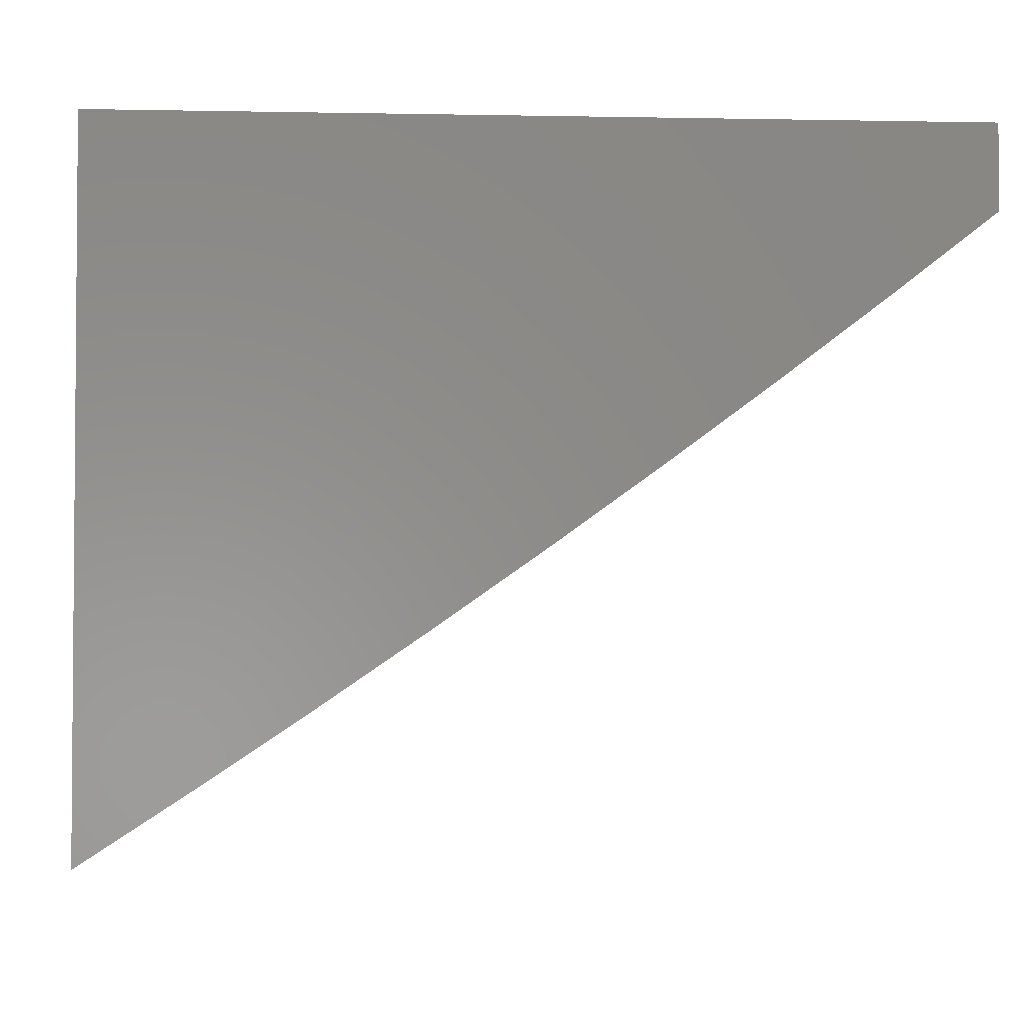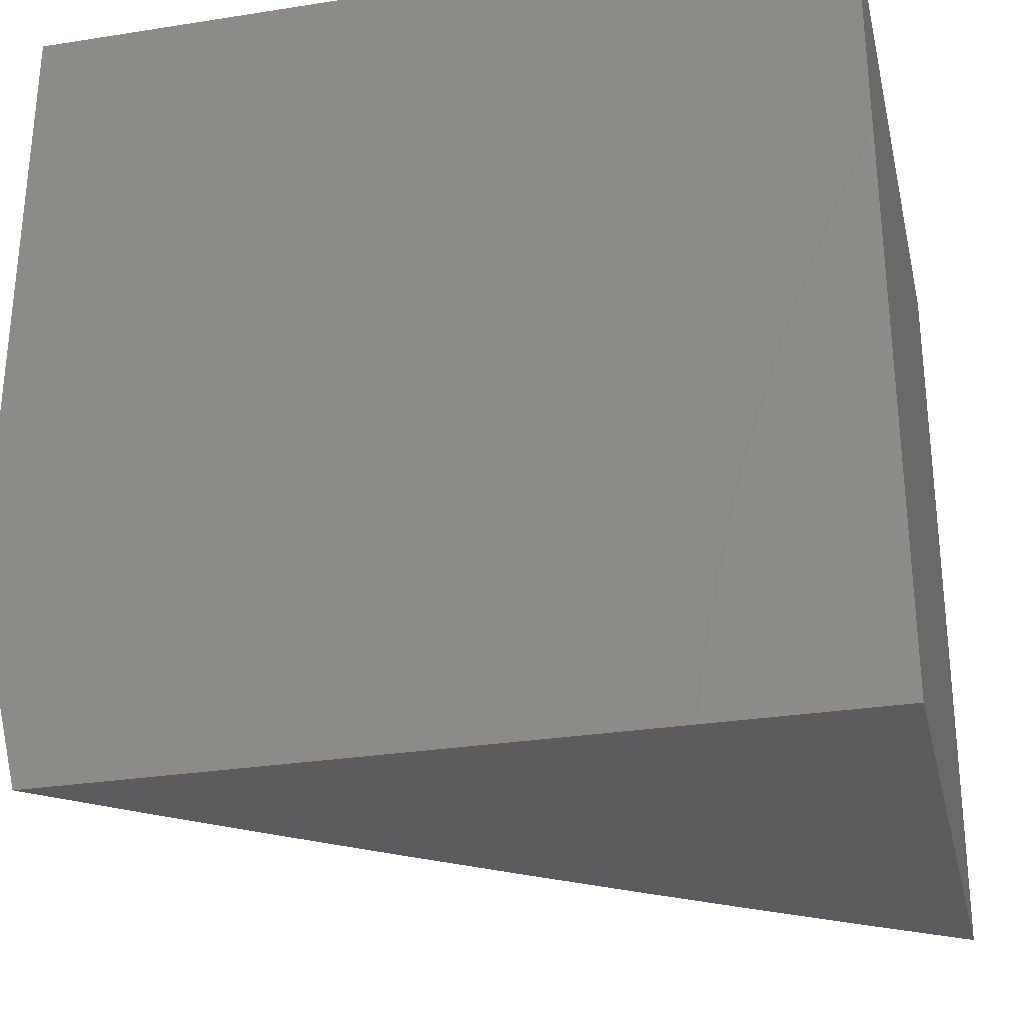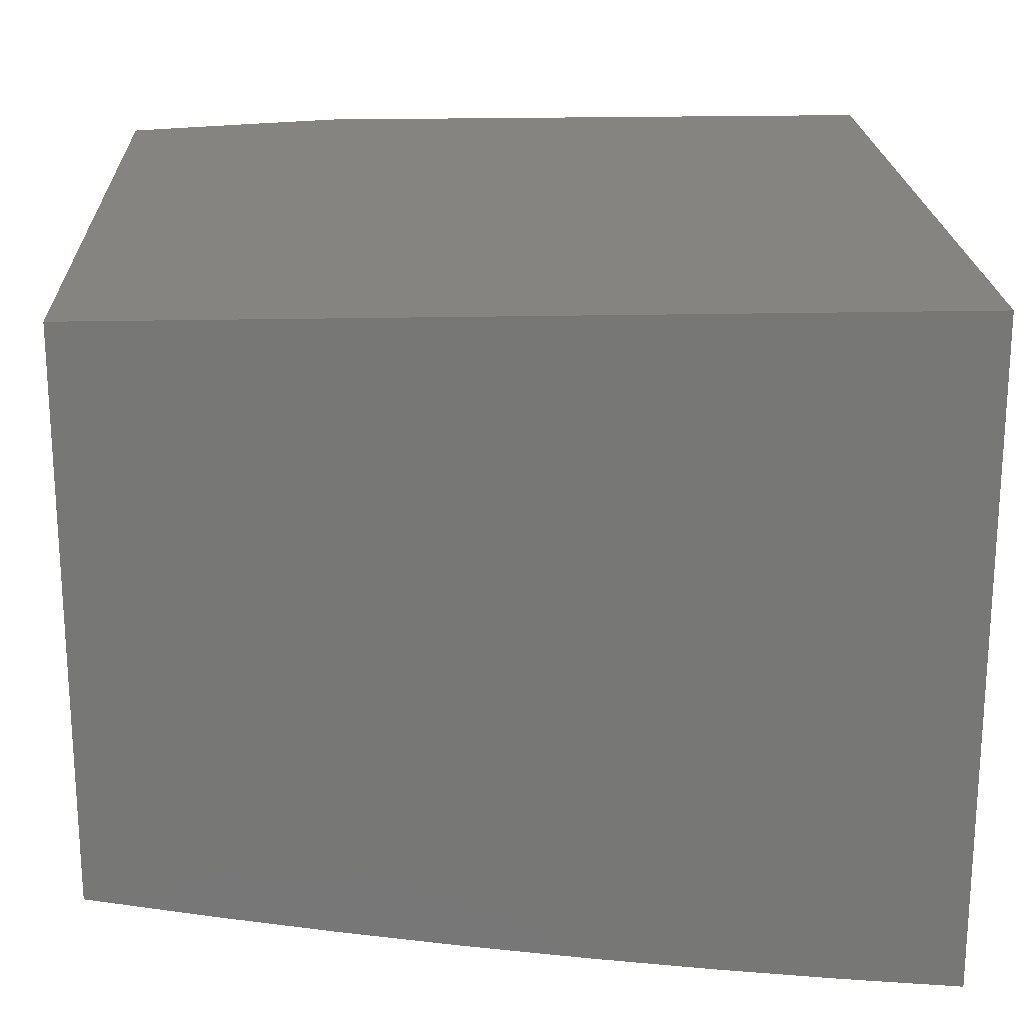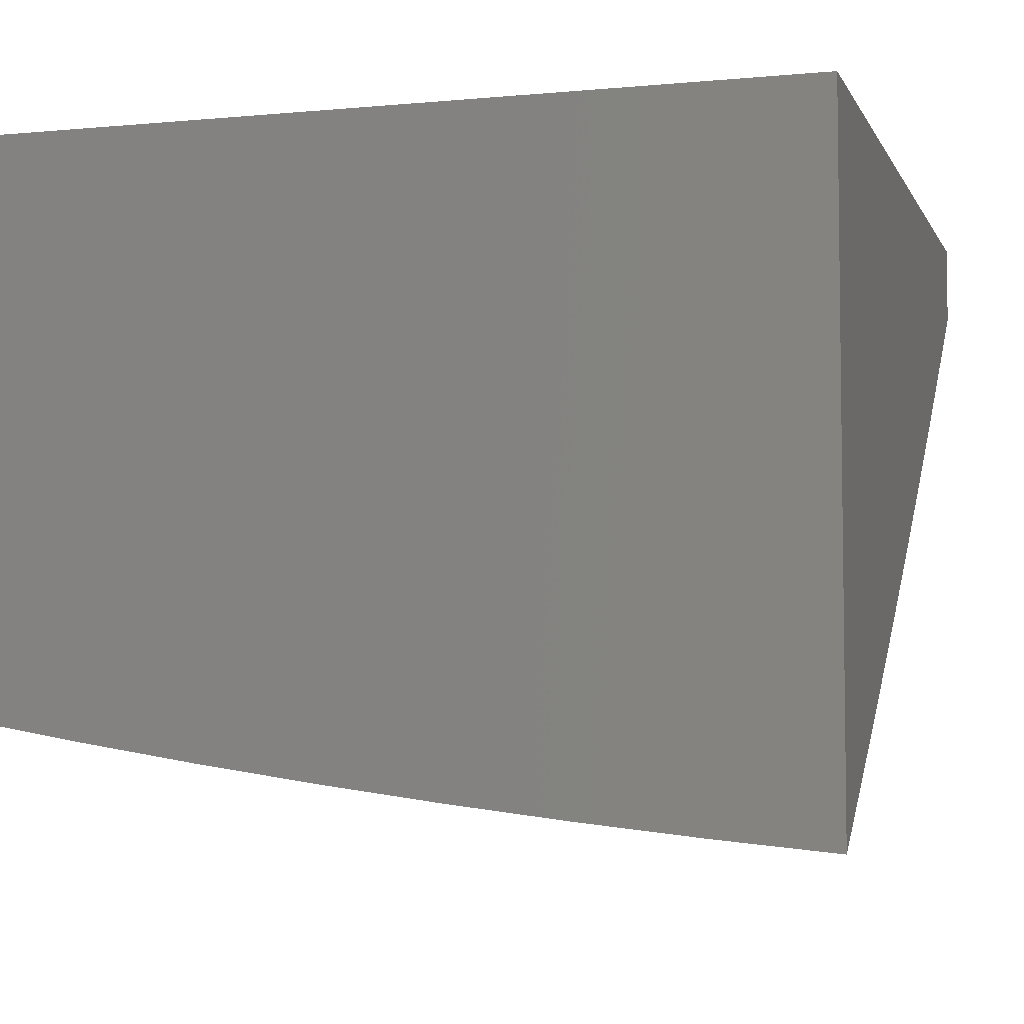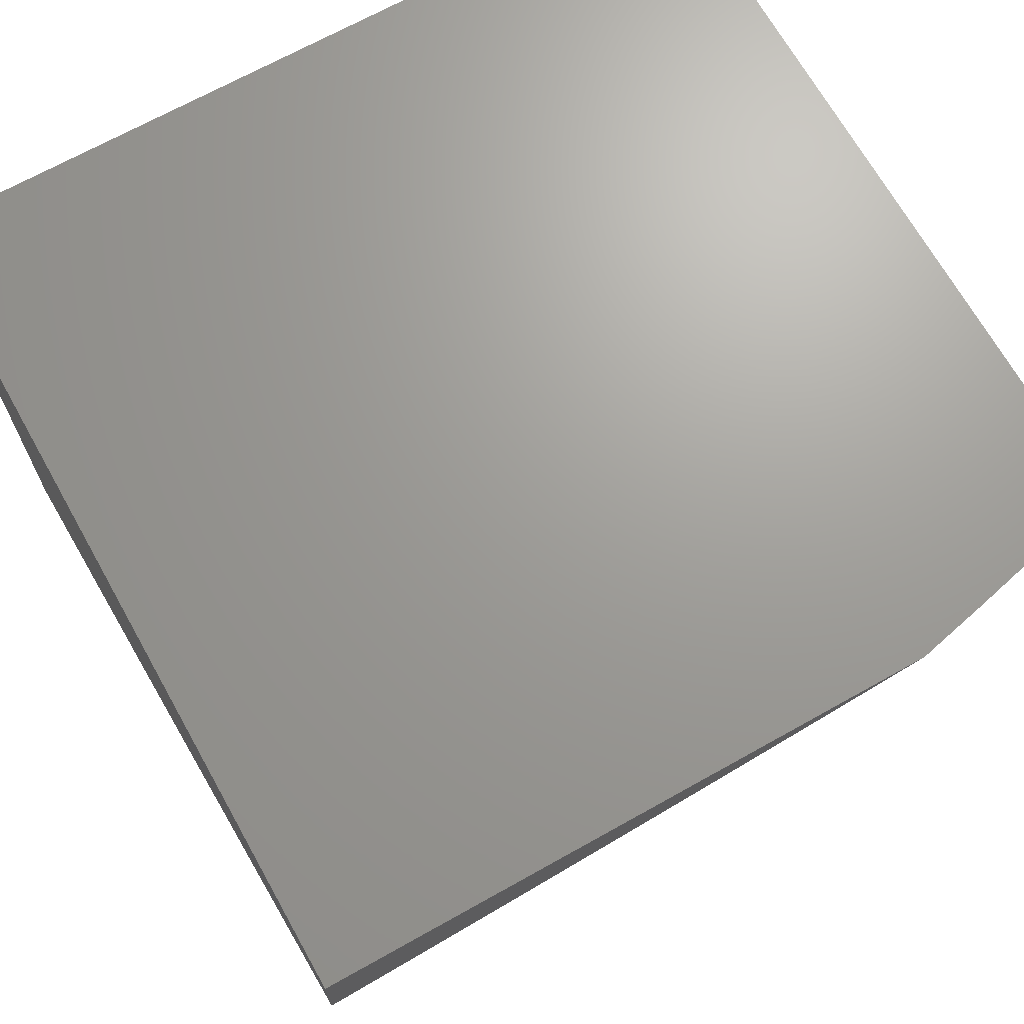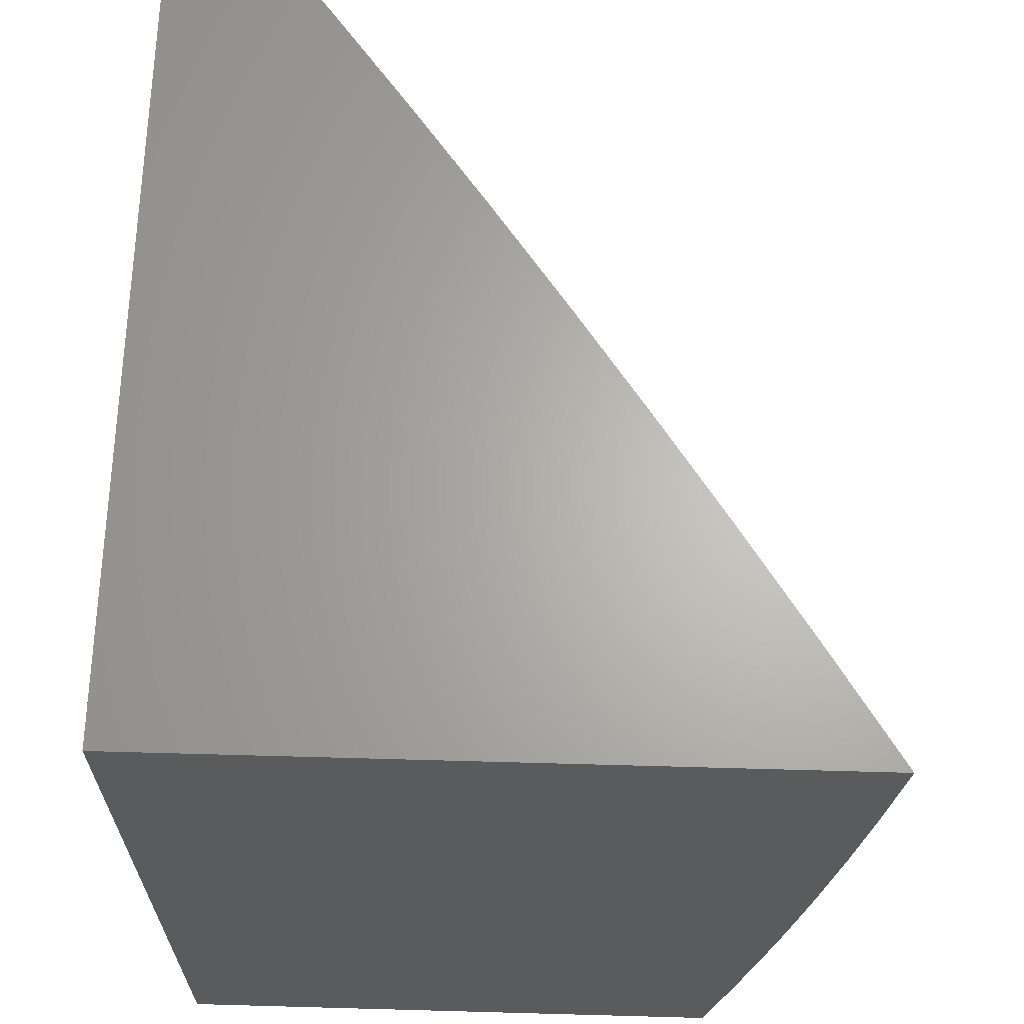
<metadata>
{"format":"stl","ext":"stl","renderer":"f3d","projection":"perspective","resolution":1024,"background":"white","views":[{"elev":-2.9,"azim":176.0,"up":"+Z"},{"elev":-29.7,"azim":13.0,"up":"+Y"},{"elev":20.7,"azim":87.6,"up":"+Z"},{"elev":-5.2,"azim":106.4,"up":"+Z"},{"elev":68.8,"azim":-119.3,"up":"+Z"},{"elev":65.1,"azim":91.6,"up":"+Y"}]}
</metadata>
<code>
# stl→obj: 120 verts, 236 faces
v -7.823 -2 -10.09
v -7.937 -2 -10
v -7.829 -1.939 -10.1
v -7.959 -1.91 -10
v -7.851 -1.846 -10.1
v -7.98 -1.82 -10
v -7.873 -1.753 -10.1
v -8 -1.729 -10
v -7.893 -1.66 -10.1
v -8 -1.608 -10.02
v -7.912 -1.566 -10.1
v -8 -1.487 -10.04
v -7.93 -1.472 -10.1
v -7.947 -1.378 -10.1
v -7.828 -1.358 -10.19
v -7.843 -1.265 -10.19
v -7.723 -1.245 -10.28
v -7.738 -1.154 -10.28
v -7.616 -1.136 -10.37
v -7.629 -1.046 -10.37
v -7.506 -1.029 -10.46
v -7.508 -1 -10.47
v -7.383 -1 -10.55
v -8 -1.365 -10.06
v -7.962 -1.284 -10.1
v -7.858 -1.172 -10.19
v -7.751 -1.062 -10.28
v -7.633 -1 -10.38
v -8 -1.244 -10.07
v -7.977 -1.19 -10.1
v -7.871 -1.079 -10.19
v -7.756 -1 -10.28
v -8 -1.122 -10.09
v -7.991 -1.095 -10.1
v -7.879 -1 -10.19
v -8 -1 -10.1
v -7.383 -1.012 -10.55
v -7.256 -1 -10.64
v -7.37 -1.099 -10.55
v -7.246 -1.081 -10.64
v -7.357 -1.186 -10.55
v -7.232 -1.166 -10.64
v -7.342 -1.273 -10.55
v -7.218 -1.252 -10.64
v -7.327 -1.36 -10.55
v -7.203 -1.337 -10.64
v -7.31 -1.447 -10.55
v -7.186 -1.422 -10.64
v -7.292 -1.533 -10.55
v -7.169 -1.507 -10.64
v -7.274 -1.62 -10.55
v -7.151 -1.592 -10.64
v -7.254 -1.706 -10.55
v -7.131 -1.677 -10.64
v -7.233 -1.791 -10.55
v -7.111 -1.761 -10.64
v -7.211 -1.877 -10.55
v -7.09 -1.845 -10.64
v -7.189 -1.962 -10.55
v -7.067 -1.929 -10.64
v -7.12 -2 -10.59
v -7 -2 -10.67
v -7 -1.858 -10.7
v -7.129 -1 -10.73
v -7.12 -1.062 -10.72
v -7.107 -1.146 -10.72
v -7.093 -1.23 -10.72
v -7.078 -1.314 -10.72
v -7.062 -1.398 -10.72
v -7.045 -1.481 -10.72
v -7.027 -1.565 -10.72
v -7.008 -1.648 -10.72
v -7 -1.716 -10.72
v -7 -1.573 -10.74
v -7 -1 -10.81
v -7 -1.144 -10.79
v -7 -1.287 -10.78
v -7 -1.43 -10.76
v -7.24 -2 -10.51
v -7.309 -1.995 -10.46
v -7.332 -1.908 -10.46
v -7.354 -1.821 -10.46
v -7.375 -1.734 -10.46
v -7.395 -1.647 -10.46
v -7.414 -1.559 -10.46
v -7.432 -1.471 -10.46
v -7.449 -1.383 -10.46
v -7.465 -1.295 -10.46
v -7.48 -1.206 -10.46
v -7.494 -1.118 -10.46
v -7.358 -2 -10.43
v -7.452 -1.94 -10.37
v -7.476 -2 -10.35
v -7.571 -1.97 -10.28
v -7.592 -2 -10.26
v -7.708 -2 -10.18
v -7.712 -1.91 -10.19
v -7.594 -1.881 -10.28
v -7.475 -1.851 -10.37
v -7.734 -1.818 -10.19
v -7.755 -1.727 -10.19
v -7.775 -1.635 -10.19
v -7.794 -1.543 -10.19
v -7.811 -1.45 -10.19
v -7.615 -1.791 -10.28
v -7.636 -1.7 -10.28
v -7.656 -1.61 -10.28
v -7.674 -1.519 -10.28
v -7.692 -1.428 -10.28
v -7.708 -1.337 -10.28
v -7.496 -1.763 -10.37
v -7.516 -1.674 -10.37
v -7.536 -1.584 -10.37
v -7.554 -1.495 -10.37
v -7.571 -1.406 -10.37
v -7.587 -1.316 -10.37
v -7.602 -1.226 -10.37
v -7 -1 -10
v -8 -1 -10
v -7 -2 -10
f 1 2 3
f 3 2 4
f 3 4 5
f 5 4 6
f 5 6 7
f 7 6 8
f 7 8 9
f 9 8 10
f 9 10 11
f 11 10 12
f 11 12 13
f 13 12 14
f 13 14 15
f 15 14 16
f 15 16 17
f 17 16 18
f 17 18 19
f 19 18 20
f 19 20 21
f 21 20 22
f 21 22 23
f 12 24 14
f 14 24 25
f 14 25 16
f 16 25 26
f 16 26 18
f 18 26 27
f 18 27 20
f 20 27 28
f 20 28 22
f 24 29 25
f 25 29 30
f 25 30 26
f 26 30 31
f 26 31 27
f 27 31 32
f 27 32 28
f 29 33 30
f 30 33 34
f 30 34 31
f 31 34 35
f 31 35 32
f 33 36 34
f 34 36 35
f 21 23 37
f 37 23 38
f 37 38 39
f 39 38 40
f 39 40 41
f 41 40 42
f 41 42 43
f 43 42 44
f 43 44 45
f 45 44 46
f 45 46 47
f 47 46 48
f 47 48 49
f 49 48 50
f 49 50 51
f 51 50 52
f 51 52 53
f 53 52 54
f 53 54 55
f 55 54 56
f 55 56 57
f 57 56 58
f 57 58 59
f 59 58 60
f 59 60 61
f 61 60 62
f 62 60 63
f 63 60 58
f 63 58 56
f 38 64 40
f 40 64 65
f 40 65 42
f 42 65 66
f 42 66 44
f 44 66 67
f 44 67 46
f 46 67 68
f 46 68 48
f 48 68 69
f 48 69 50
f 50 69 70
f 50 70 52
f 52 70 71
f 52 71 54
f 54 71 72
f 54 72 73
f 73 72 74
f 74 72 71
f 74 71 70
f 64 75 65
f 65 75 76
f 65 76 66
f 66 76 67
f 76 77 67
f 67 77 68
f 68 77 69
f 69 77 78
f 69 78 70
f 70 78 74
f 54 73 56
f 56 73 63
f 61 79 59
f 59 79 80
f 59 80 57
f 57 80 81
f 57 81 55
f 55 81 82
f 55 82 53
f 53 82 83
f 53 83 51
f 51 83 84
f 51 84 49
f 49 84 85
f 49 85 47
f 47 85 86
f 47 86 45
f 45 86 87
f 45 87 43
f 43 87 88
f 43 88 41
f 41 88 89
f 41 89 39
f 39 89 90
f 39 90 37
f 37 90 21
f 79 91 80
f 80 91 81
f 81 91 92
f 92 91 93
f 92 93 94
f 94 93 95
f 94 95 96
f 94 96 97
f 97 96 1
f 97 1 3
f 97 98 94
f 94 98 99
f 94 99 92
f 92 99 82
f 92 82 81
f 97 3 100
f 100 3 5
f 100 5 101
f 101 5 7
f 101 7 102
f 102 7 9
f 102 9 103
f 103 9 11
f 103 11 104
f 104 11 13
f 104 13 15
f 98 97 105
f 105 97 100
f 105 100 106
f 106 100 101
f 106 101 107
f 107 101 102
f 107 102 108
f 108 102 103
f 108 103 109
f 109 103 104
f 109 104 110
f 110 104 15
f 110 15 17
f 83 82 99
f 99 98 111
f 111 98 105
f 111 105 112
f 112 105 106
f 112 106 113
f 113 106 107
f 113 107 114
f 114 107 108
f 114 108 115
f 115 108 109
f 115 109 116
f 116 109 110
f 116 110 117
f 117 110 17
f 117 17 19
f 84 83 111
f 111 83 99
f 84 111 112
f 85 84 112
f 85 112 113
f 86 85 113
f 86 113 114
f 87 86 114
f 87 114 115
f 88 87 115
f 88 115 116
f 88 116 89
f 89 116 117
f 89 117 90
f 90 117 19
f 90 19 21
f 75 64 118
f 118 64 38
f 118 38 23
f 23 22 118
f 118 22 28
f 118 28 32
f 32 35 118
f 118 35 119
f 119 35 36
f 36 33 119
f 119 33 29
f 119 29 24
f 24 12 119
f 119 12 10
f 119 10 8
f 6 120 8
f 8 120 118
f 8 118 119
f 6 4 120
f 120 4 2
f 2 1 120
f 120 1 96
f 120 96 95
f 95 93 120
f 120 93 91
f 120 91 79
f 79 61 120
f 120 61 62
f 62 63 120
f 120 63 73
f 120 73 74
f 120 74 118
f 118 74 78
f 118 78 77
f 77 76 118
f 118 76 75

</code>
